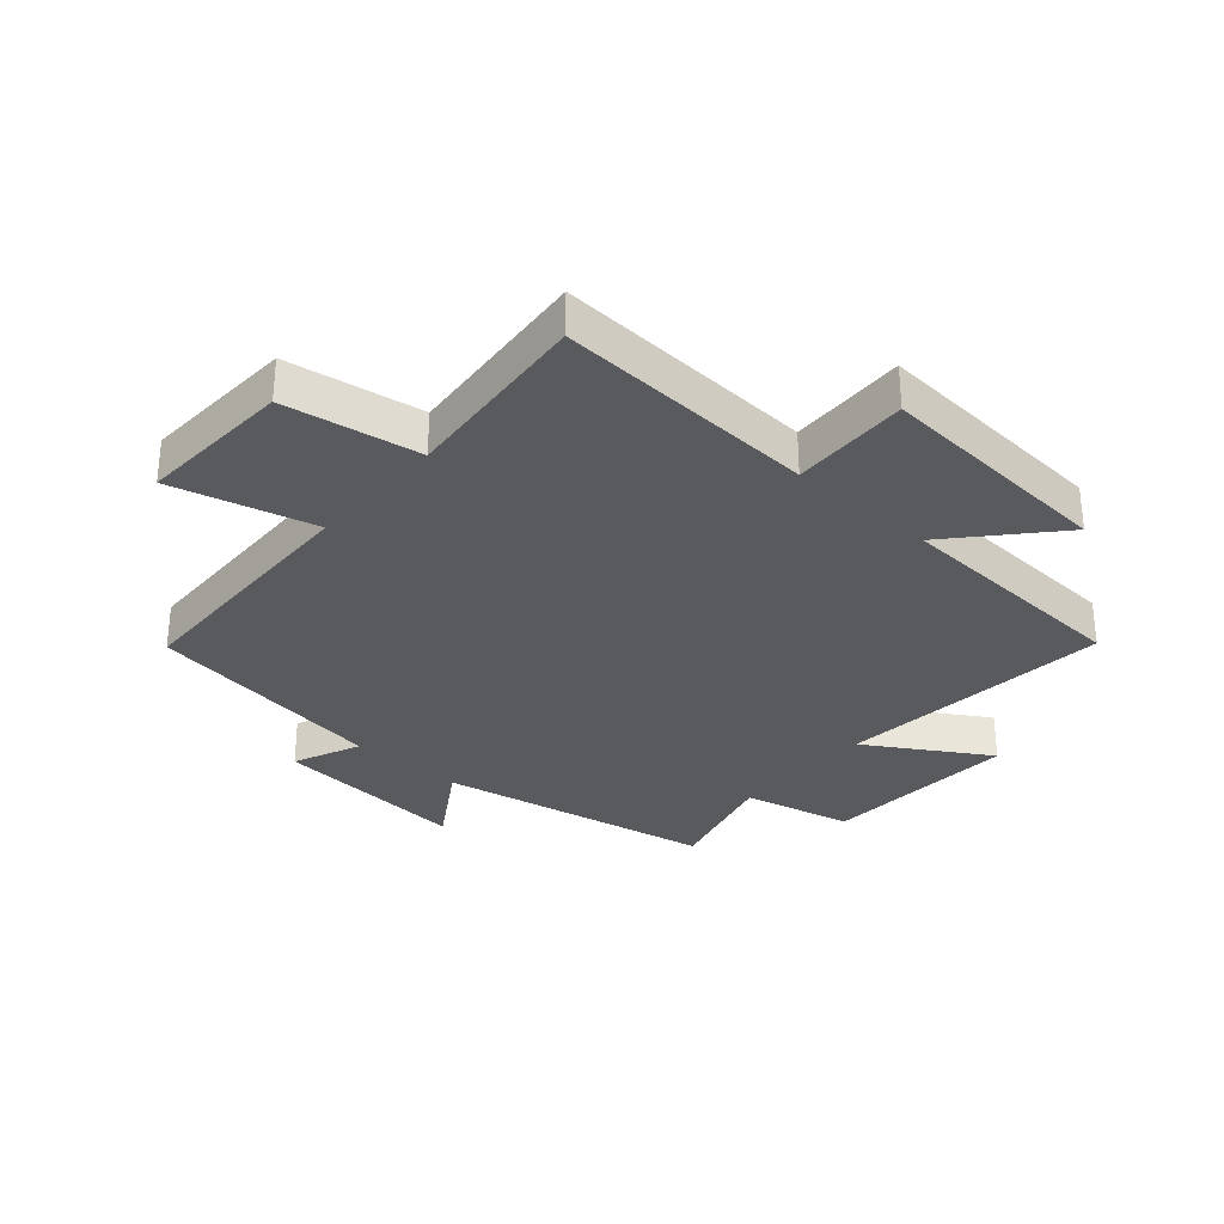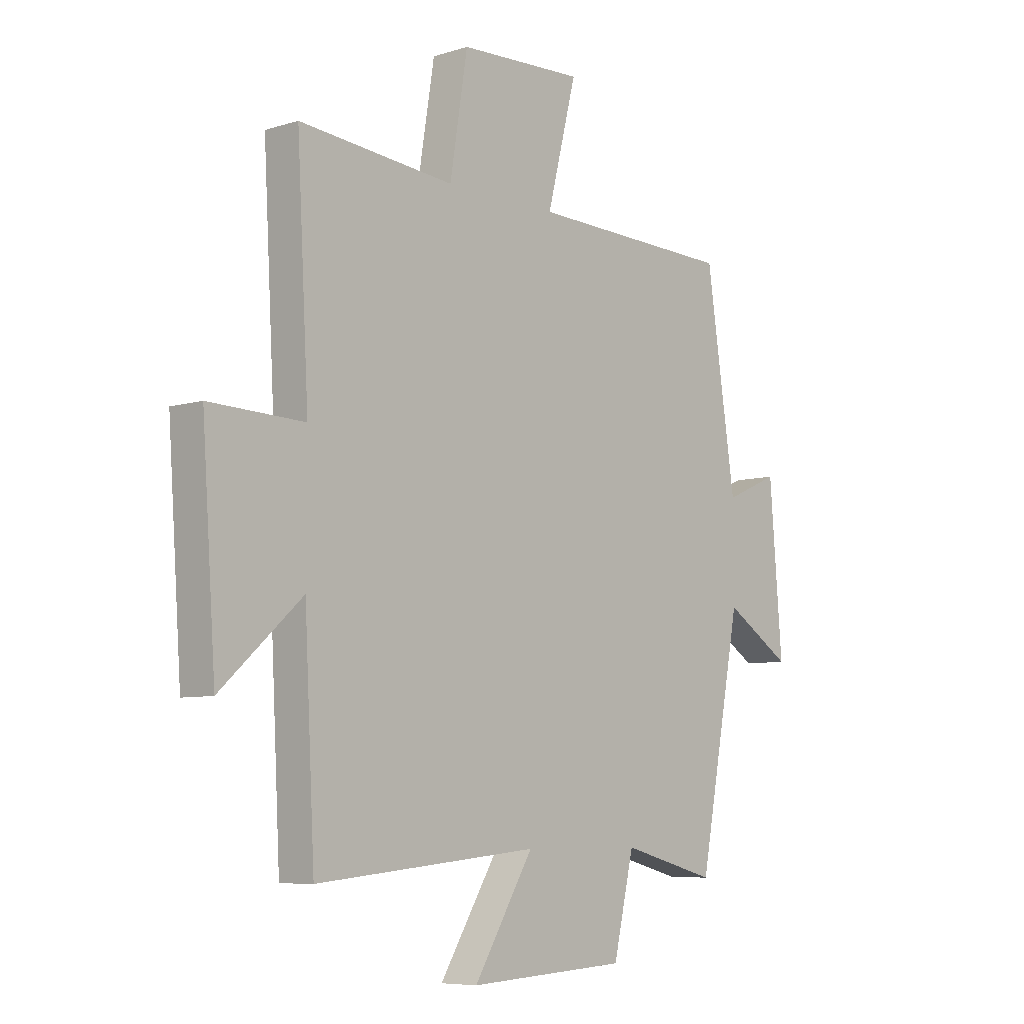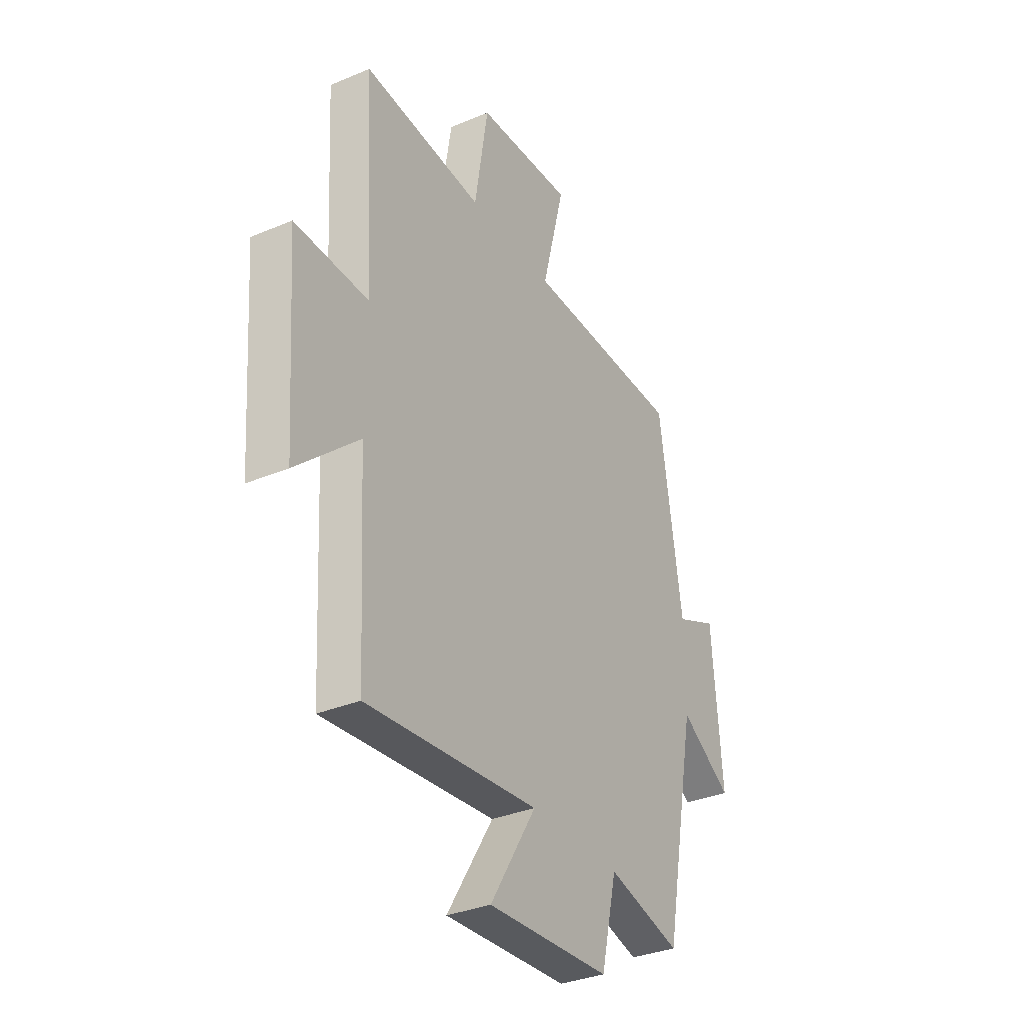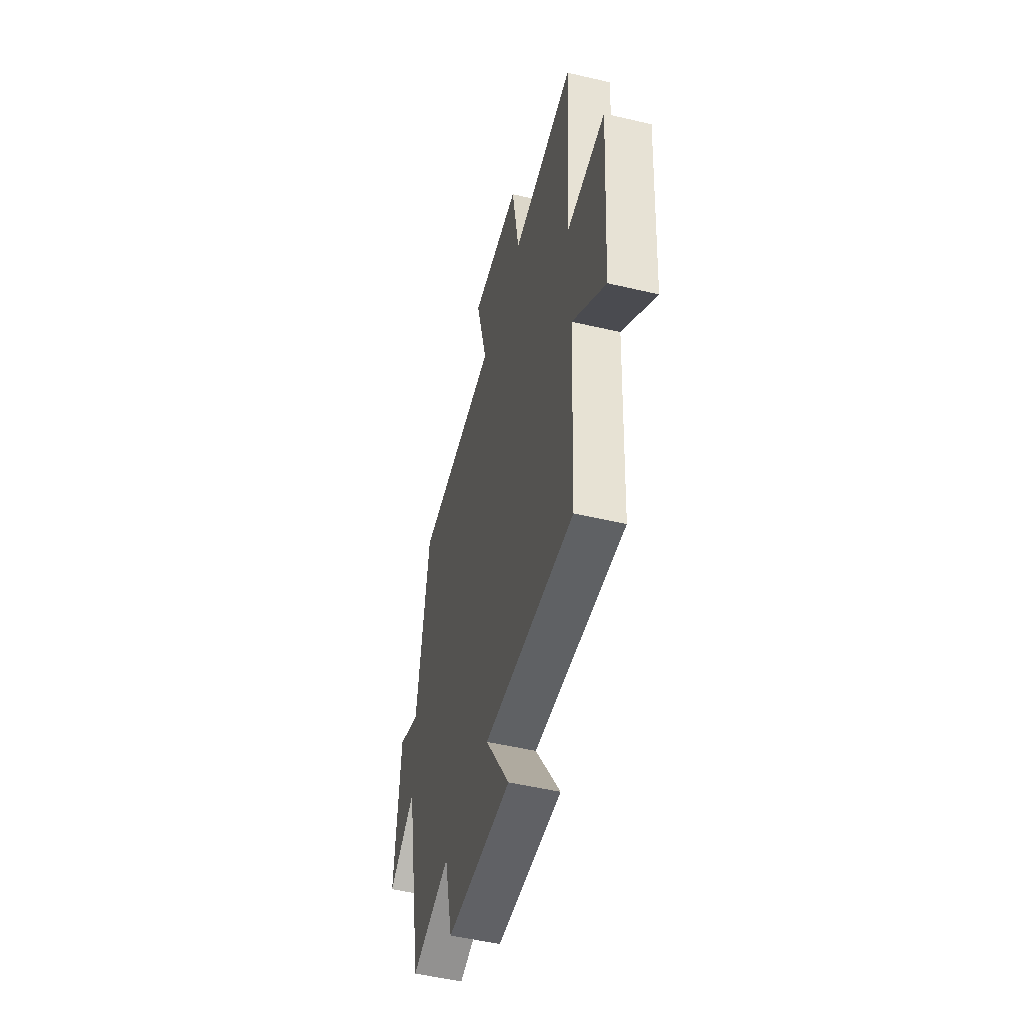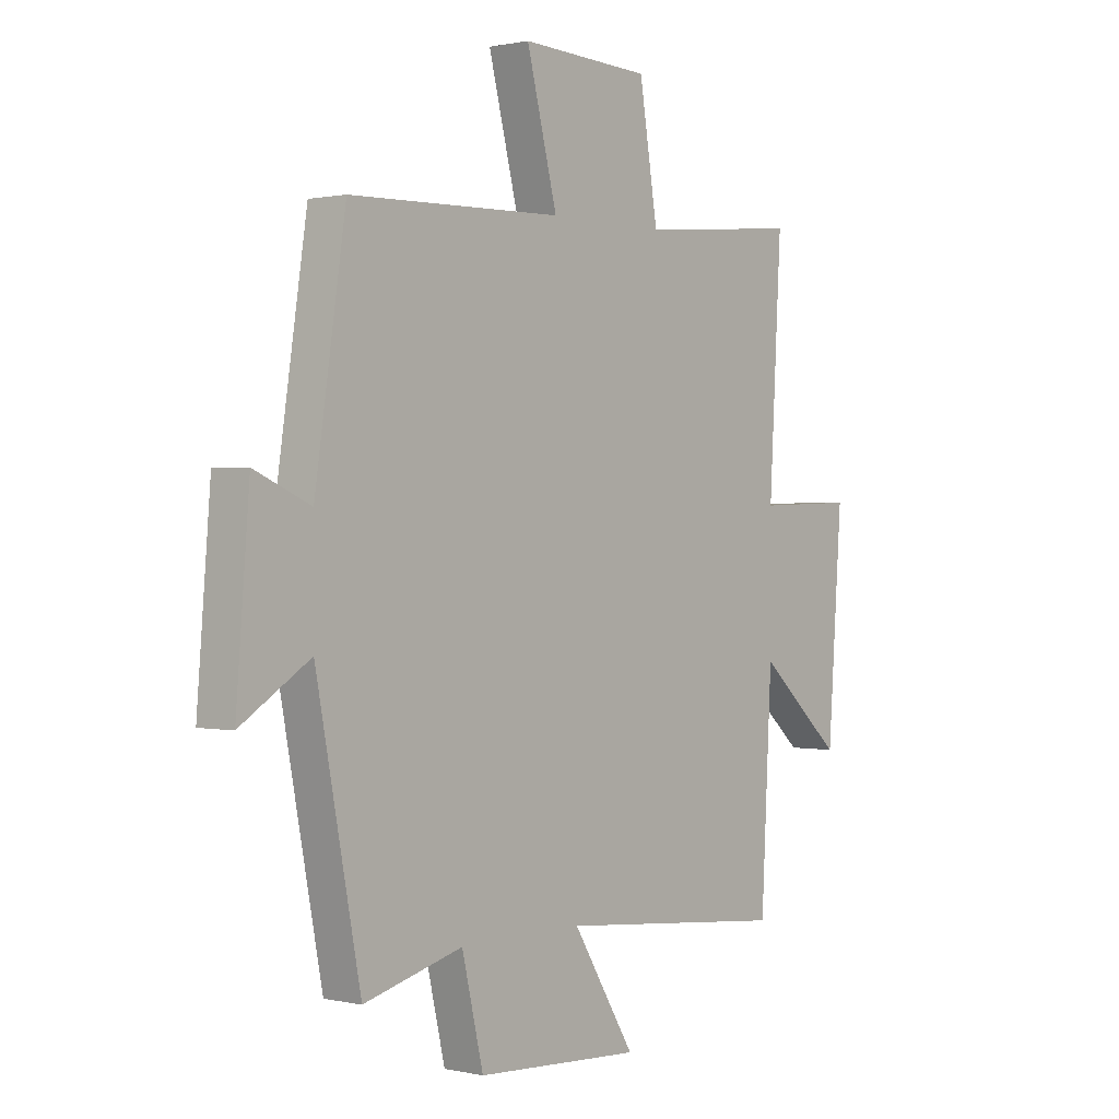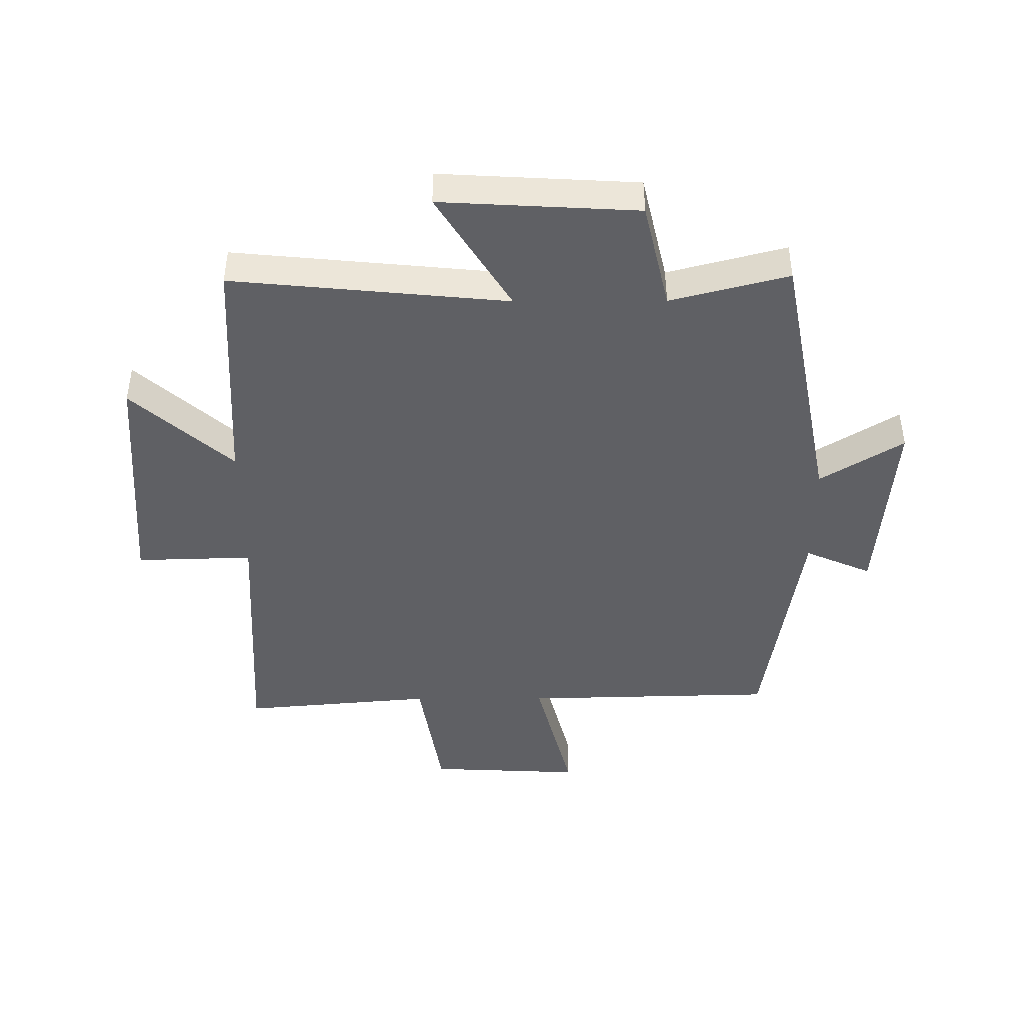
<metadata>
{"format":"obj","ext":"obj","renderer":"f3d","projection":"perspective","resolution":1024,"background":"white","views":[{"elev":-31.6,"azim":48.8,"up":"+Y"},{"elev":-7.2,"azim":131.7,"up":"+Z"},{"elev":-33.6,"azim":119.9,"up":"+Z"},{"elev":-51.5,"azim":75.7,"up":"+Z"},{"elev":0.7,"azim":-50.4,"up":"+Z"},{"elev":-43.8,"azim":-179.8,"up":"+Y"}]}
</metadata>
<code>
v -0.413 0.07 -0.551
v -0.5 0.07 -0.098
v -0.636 0.07 -0.184
v -0.61 0.07 0.138
v -0.5 0.07 0.09
v -0.44 0.07 0.489
v -0.022 0.07 0.5
v -0.082 0.07 0.735
v 0.172 0.07 0.723
v 0.208 0.07 0.5
v 0.524 0.07 0.529
v 0.5 0.07 0.098
v 0.693 0.07 0.104
v 0.665 0.07 -0.292
v 0.5 0.07 -0.144
v 0.479 0.07 -0.544
v 0.025 0.07 -0.5
v 0.147 0.07 -0.698
v -0.177 0.07 -0.68
v -0.219 0.07 -0.5
v -0.413 0 -0.551
v -0.5 0 -0.098
v -0.636 0 -0.184
v -0.61 0 0.138
v -0.5 0 0.09
v -0.44 0 0.489
v -0.022 0 0.5
v -0.082 0 0.735
v 0.172 0 0.723
v 0.208 0 0.5
v 0.524 0 0.529
v 0.5 0 0.098
v 0.693 0 0.104
v 0.665 0 -0.292
v 0.5 0 -0.144
v 0.479 0 -0.544
v 0.025 0 -0.5
v 0.147 0 -0.698
v -0.177 0 -0.68
v -0.219 0 -0.5
f 17 18 19 20
f 15 16 17
f 15 17 20
f 12 13 14 15
f 12 15 20 1
f 10 11 12 1
f 7 8 9 10
f 5 6 7 10
f 2 3 4 5
f 1 2 5 10
f 40 39 38 37
f 37 36 35
f 40 37 35
f 35 34 33 32
f 21 40 35 32
f 21 32 31 30
f 30 29 28 27
f 30 27 26 25
f 25 24 23 22
f 30 25 22 21
f 1 21 22 2
f 2 22 23 3
f 3 23 24 4
f 4 24 25 5
f 5 25 26 6
f 6 26 27 7
f 7 27 28 8
f 8 28 29 9
f 9 29 30 10
f 10 30 31 11
f 11 31 32 12
f 12 32 33 13
f 13 33 34 14
f 14 34 35 15
f 15 35 36 16
f 16 36 37 17
f 17 37 38 18
f 18 38 39 19
f 19 39 40 20
f 20 40 21 1

</code>
